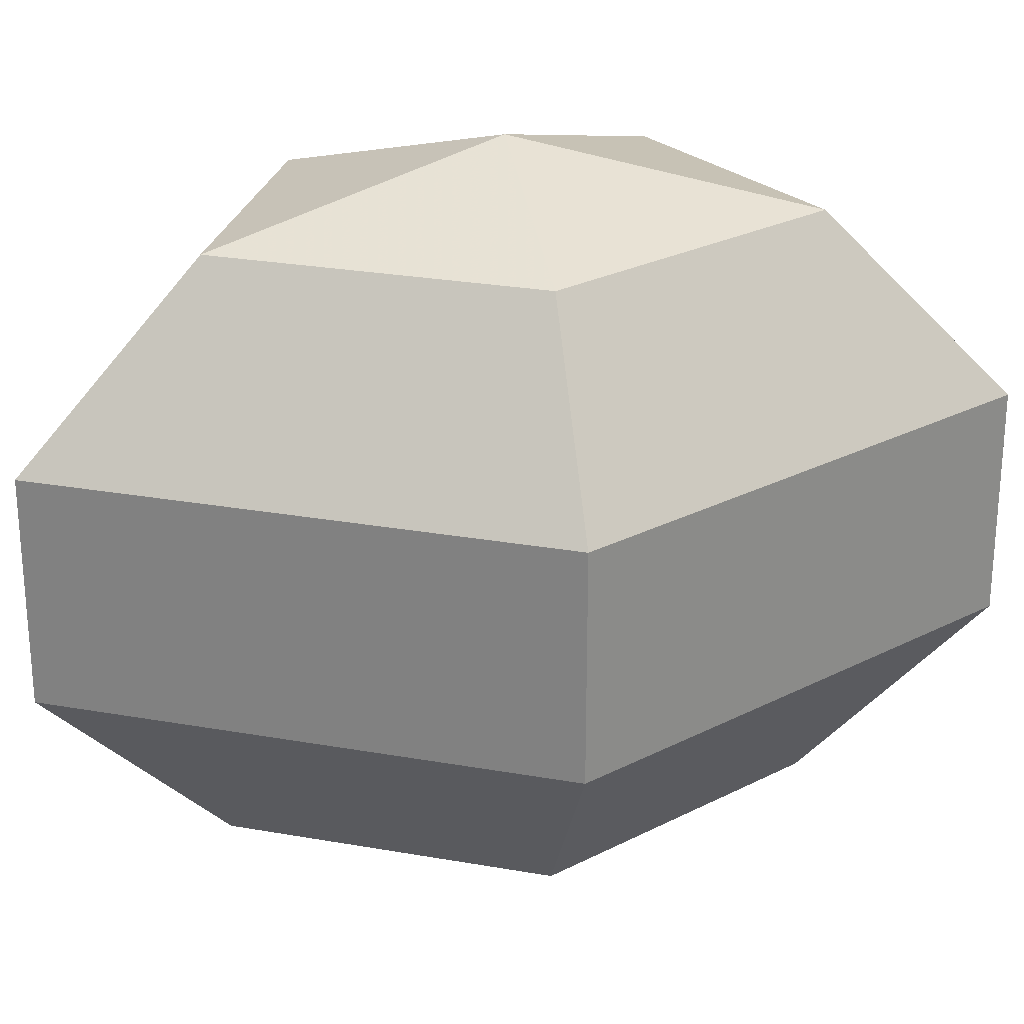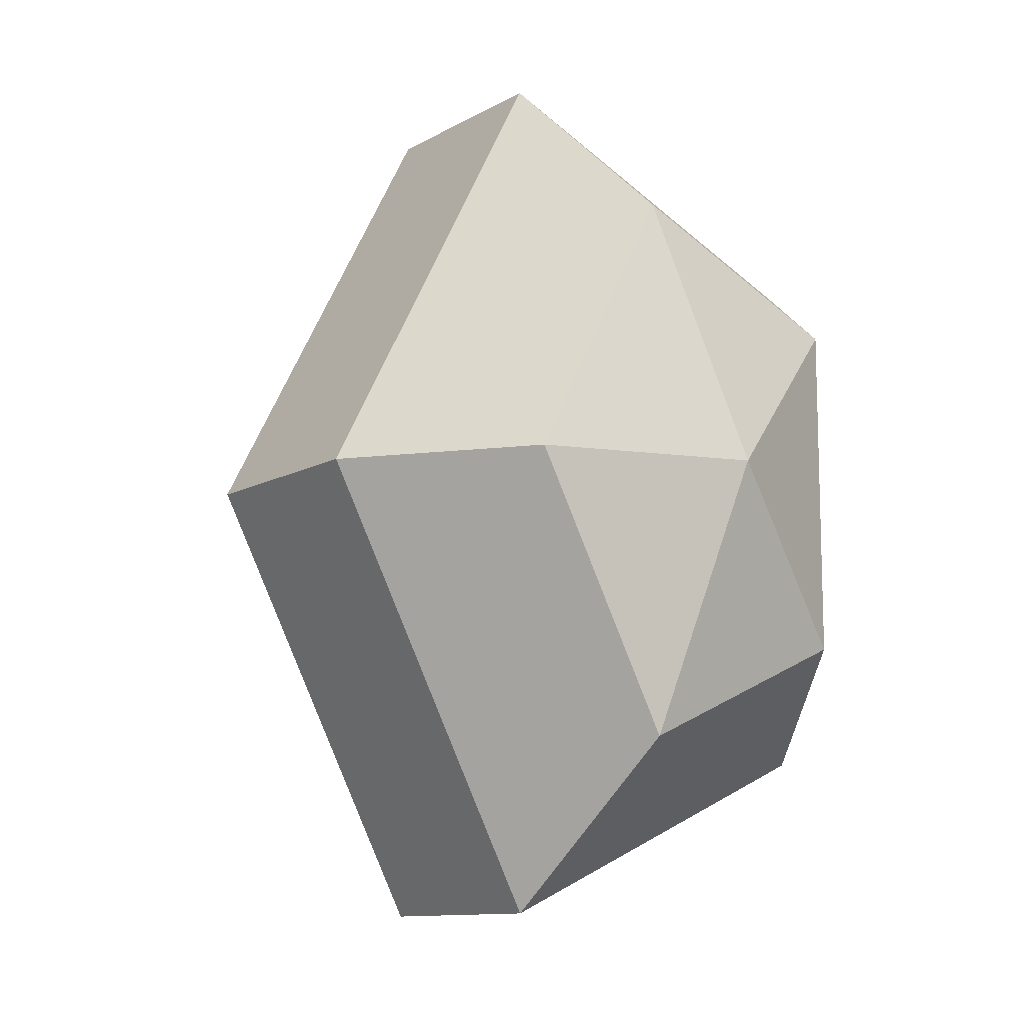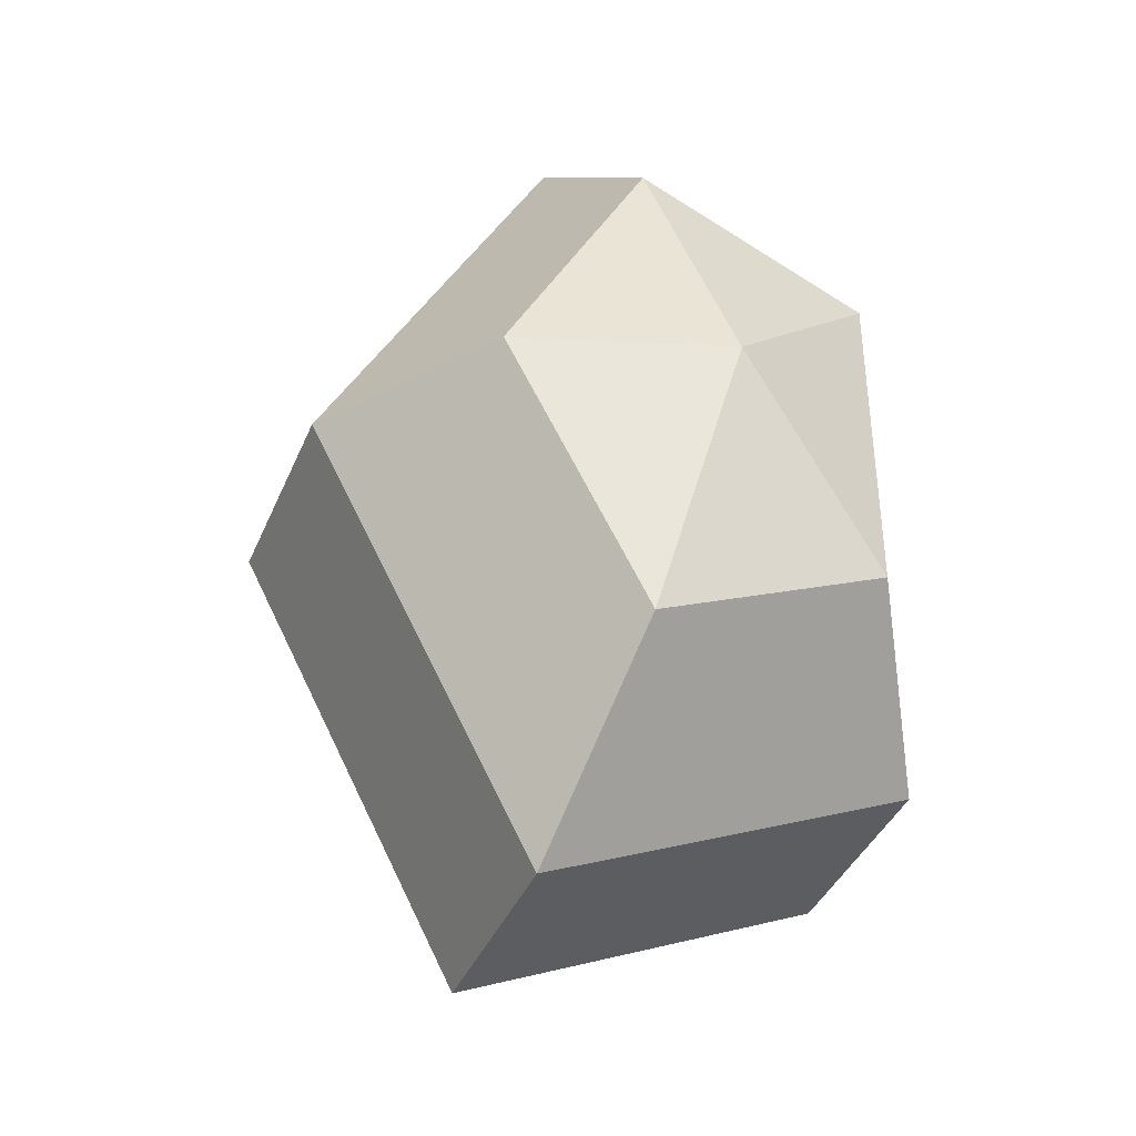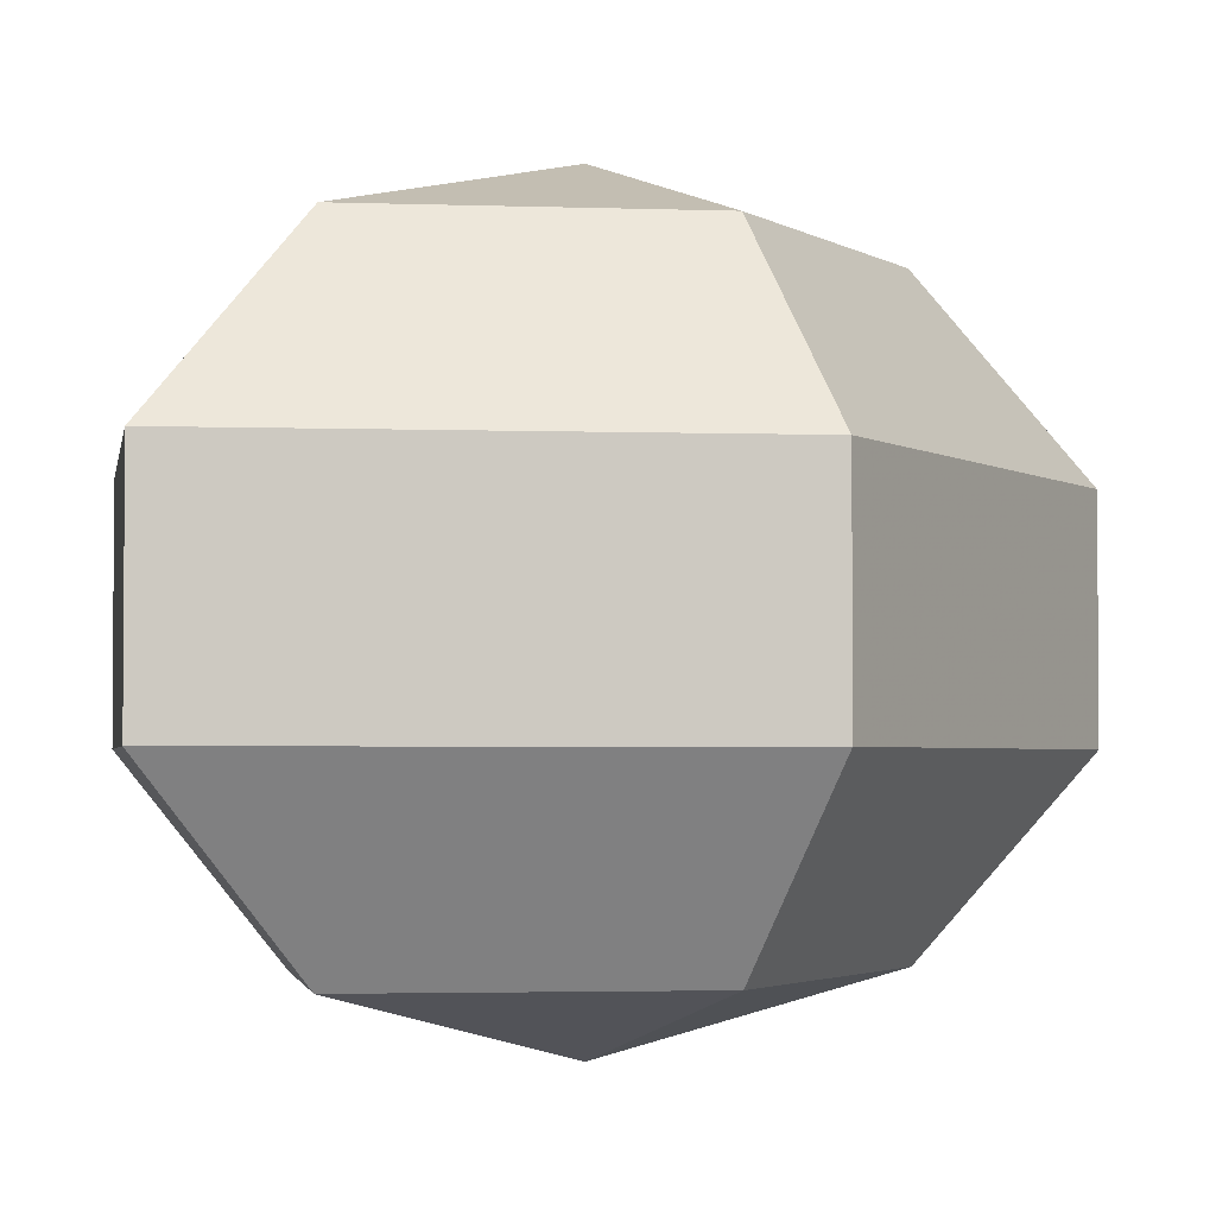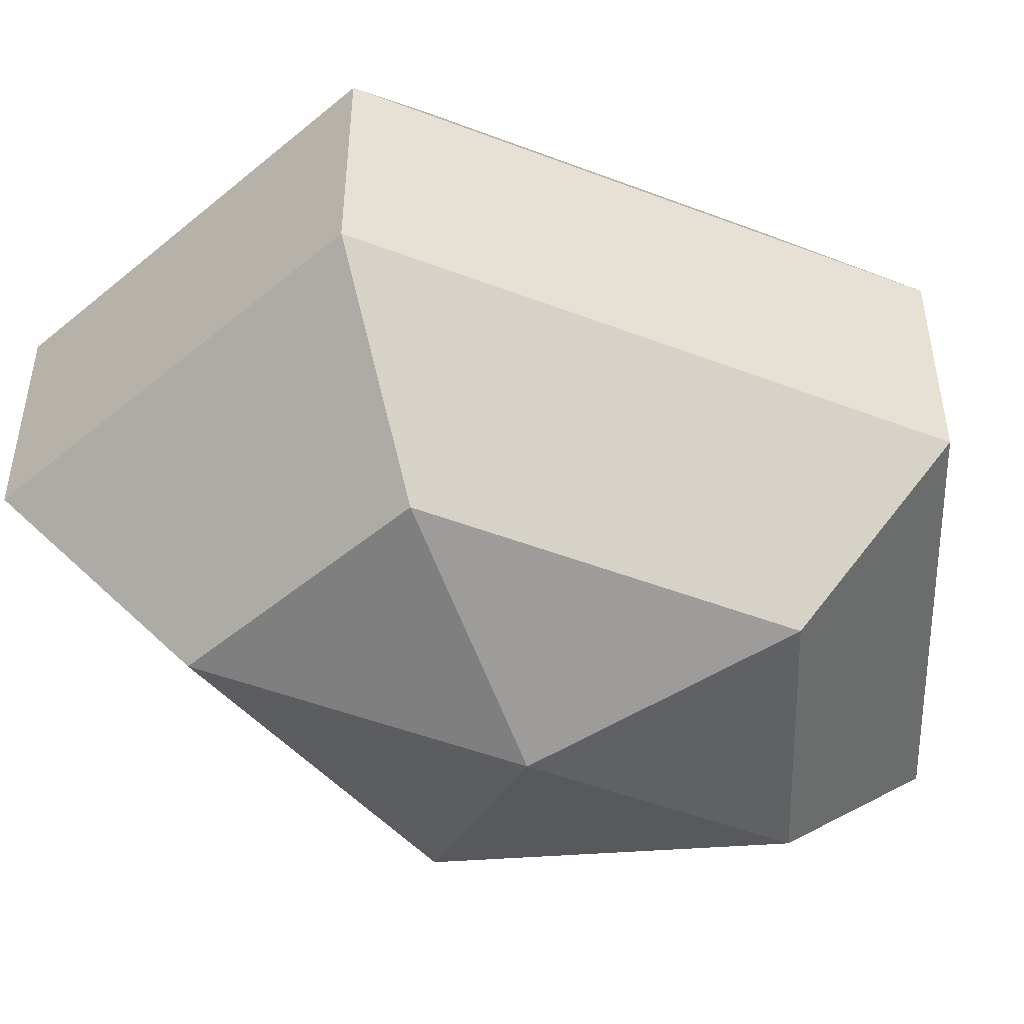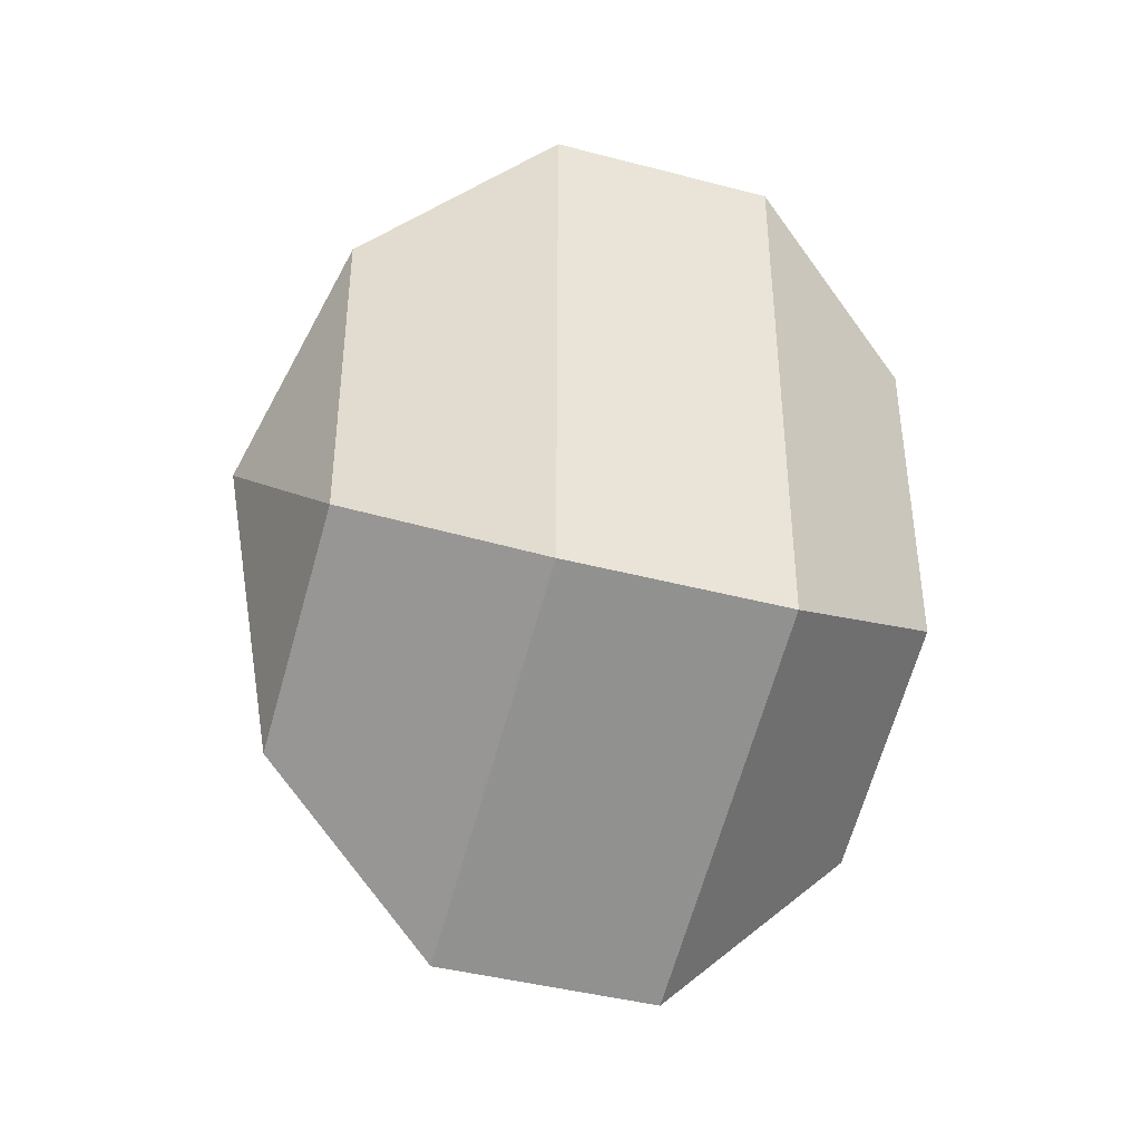
<metadata>
{"format":"obj","ext":"obj","renderer":"f3d","projection":"perspective","resolution":1024,"background":"white","views":[{"elev":26.1,"azim":-101.7,"up":"+Z"},{"elev":-11.4,"azim":-37.0,"up":"+Y"},{"elev":-39.7,"azim":-21.5,"up":"+Y"},{"elev":-2.8,"azim":-124.2,"up":"+Z"},{"elev":-49.3,"azim":67.1,"up":"+Z"},{"elev":-42.0,"azim":72.4,"up":"+Y"}]}
</metadata>
<code>
v 183 172 124
v 183 172 124
v 183 172 124
v 183 172 124
v 183 172 124
v 183 172 124
v 179.5 172 125.1
v 181.9 167.3 125.1
v 185.9 169.1 125.1
v 185.9 174.9 125.1
v 181.9 176.7 125.1
v 179.5 172 125.1
v 177.3 172 128.1
v 181.2 164.4 128.1
v 187.6 167.3 128.1
v 187.6 176.7 128.1
v 181.2 179.6 128.1
v 177.3 172 128.1
v 177.3 172 131.9
v 181.2 164.4 131.9
v 187.6 167.3 131.9
v 187.6 176.7 131.9
v 181.2 179.6 131.9
v 177.3 172 131.9
v 179.5 172 134.9
v 181.9 167.3 134.9
v 185.9 169.1 134.9
v 185.9 174.9 134.9
v 181.9 176.7 134.9
v 179.5 172 134.9
v 183 172 136
v 183 172 136
v 183 172 136
v 183 172 136
v 183 172 136
v 183 172 136
g foo
f 8 7 1
f 9 8 2
f 10 9 3
f 11 10 4
f 12 11 5
f 14 13 7
f 15 14 8
f 16 15 9
f 17 16 10
f 18 17 11
f 20 19 13
f 21 20 14
f 22 21 15
f 23 22 16
f 24 23 17
f 26 25 19
f 27 26 20
f 28 27 21
f 29 28 22
f 30 29 23
f 32 31 25
f 33 32 26
f 34 33 27
f 35 34 28
f 36 35 29
f 2 8 1
f 3 9 2
f 4 10 3
f 5 11 4
f 6 12 5
f 8 14 7
f 9 15 8
f 10 16 9
f 11 17 10
f 12 18 11
f 14 20 13
f 15 21 14
f 16 22 15
f 17 23 16
f 18 24 17
f 20 26 19
f 21 27 20
f 22 28 21
f 23 29 22
f 24 30 23
f 26 32 25
f 27 33 26
f 28 34 27
f 29 35 28
f 30 36 29
g

</code>
